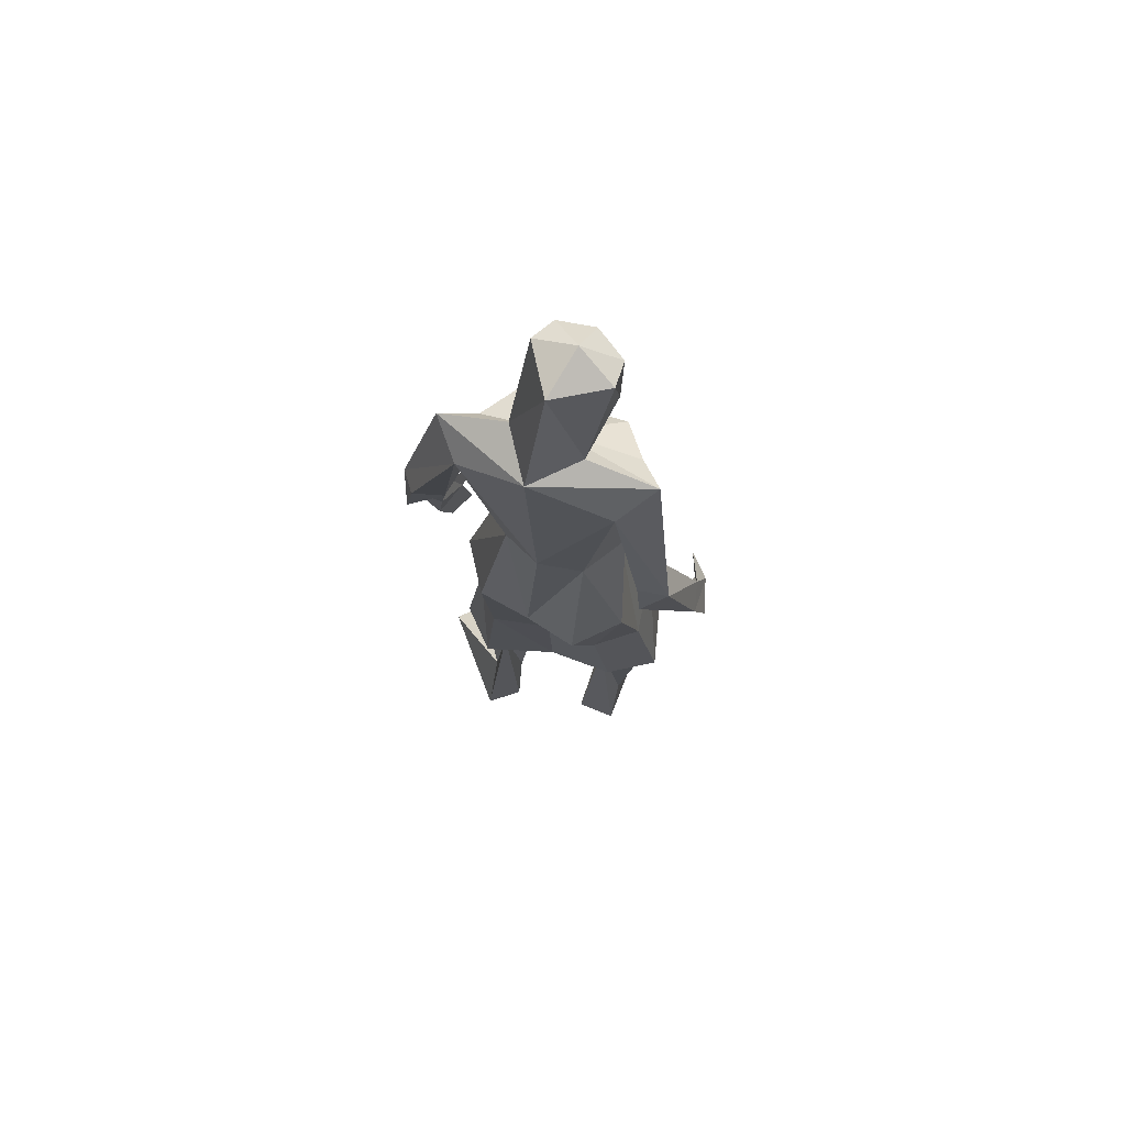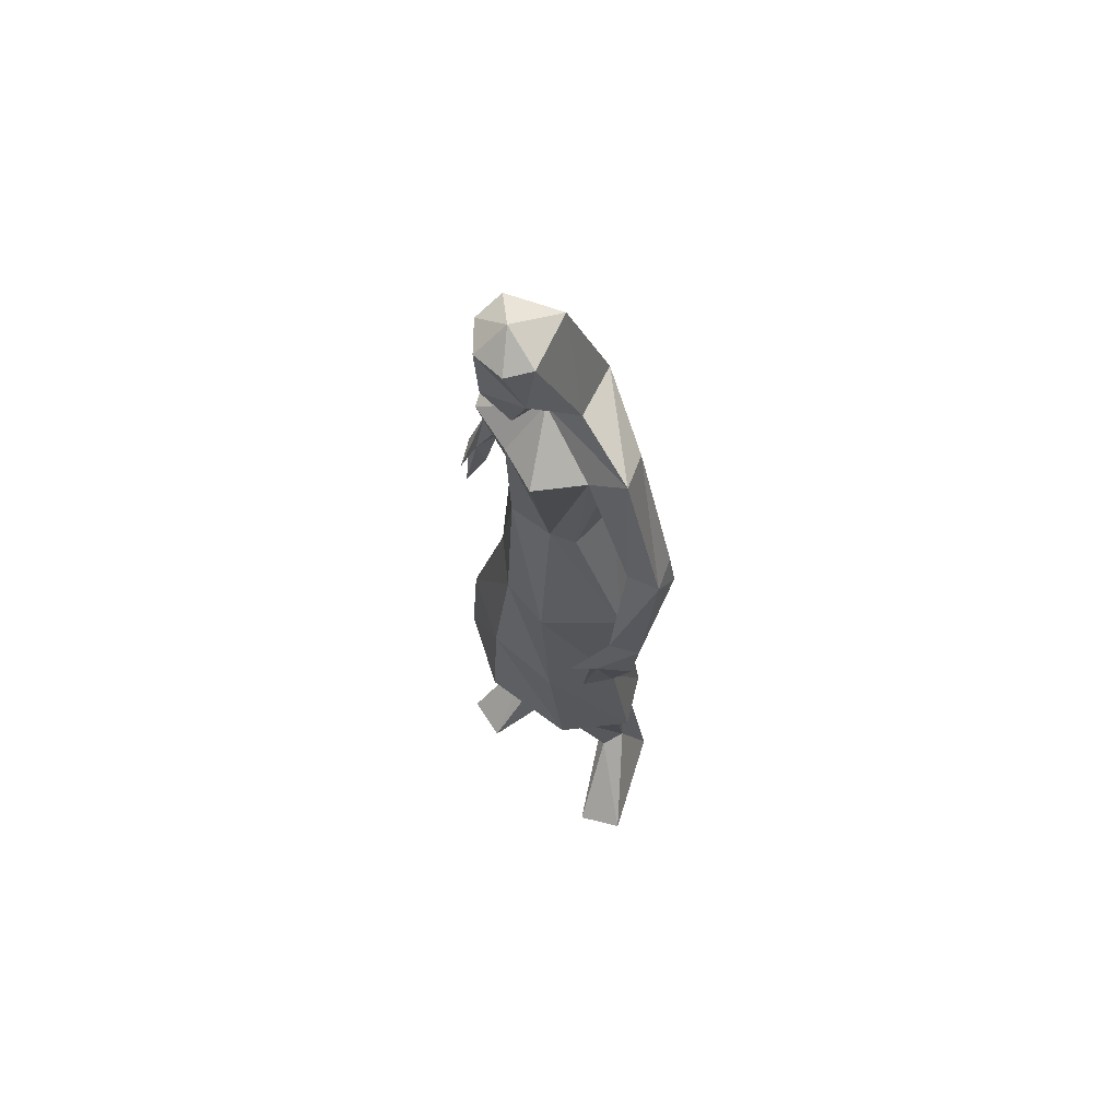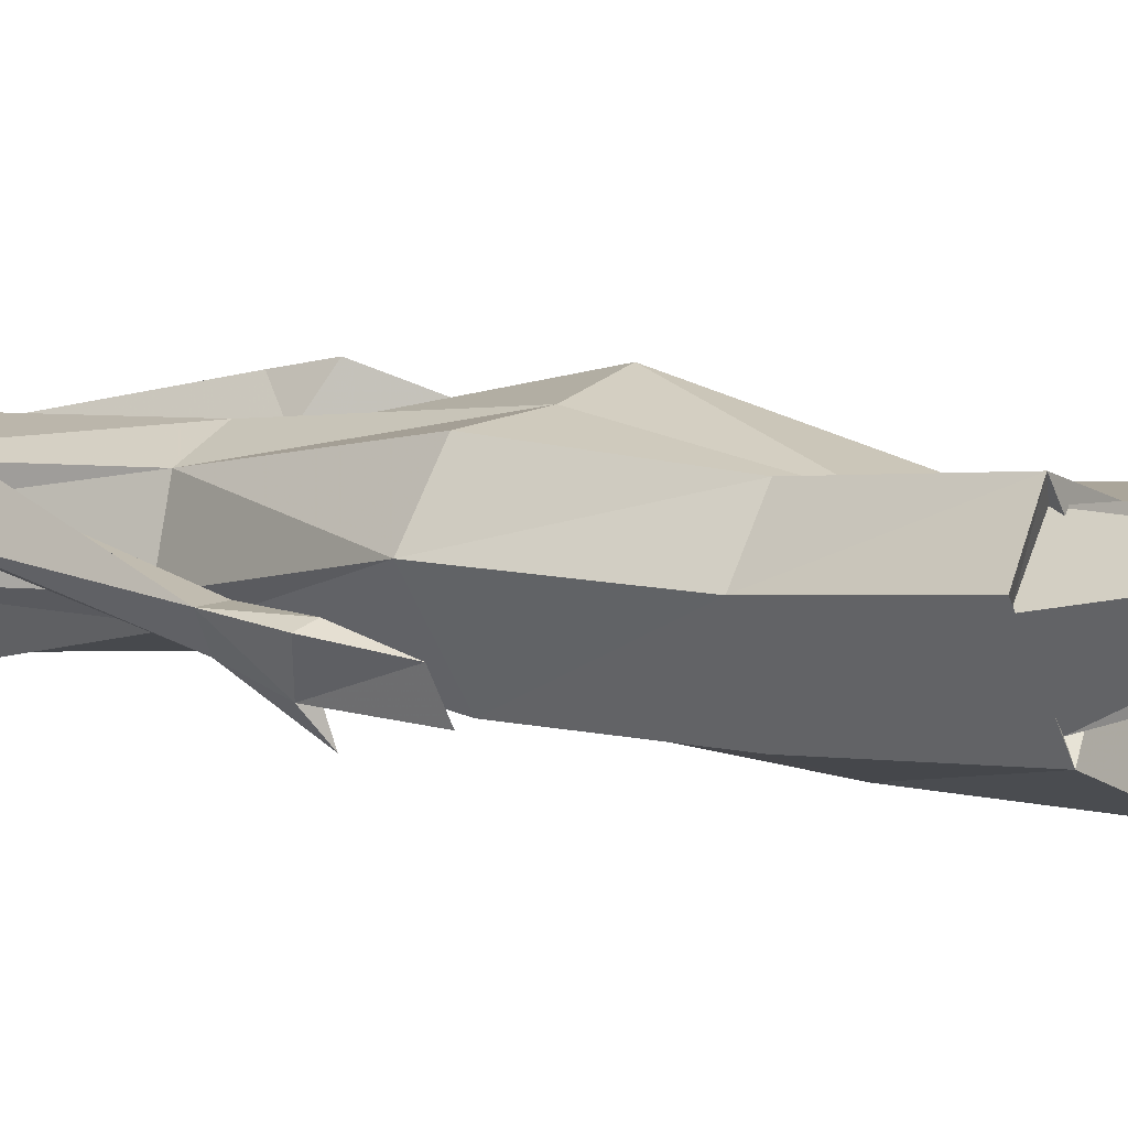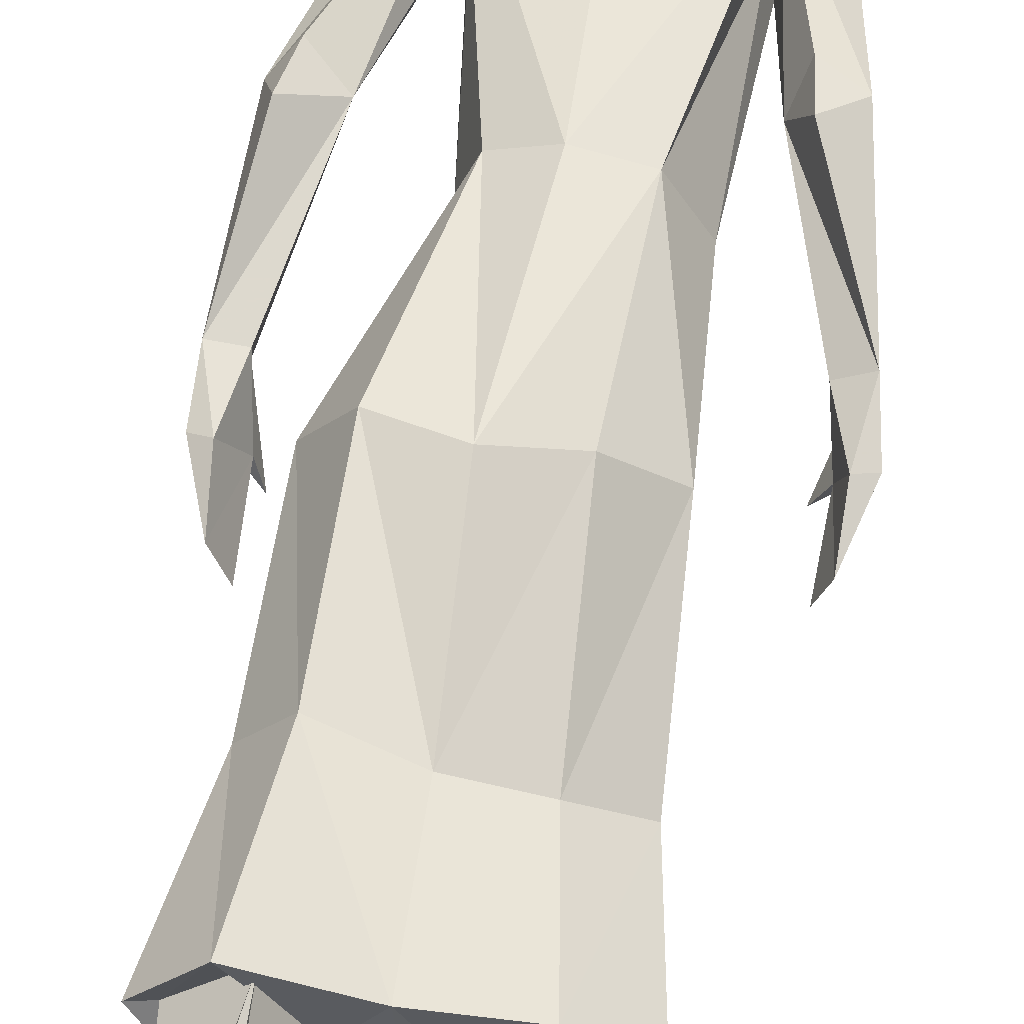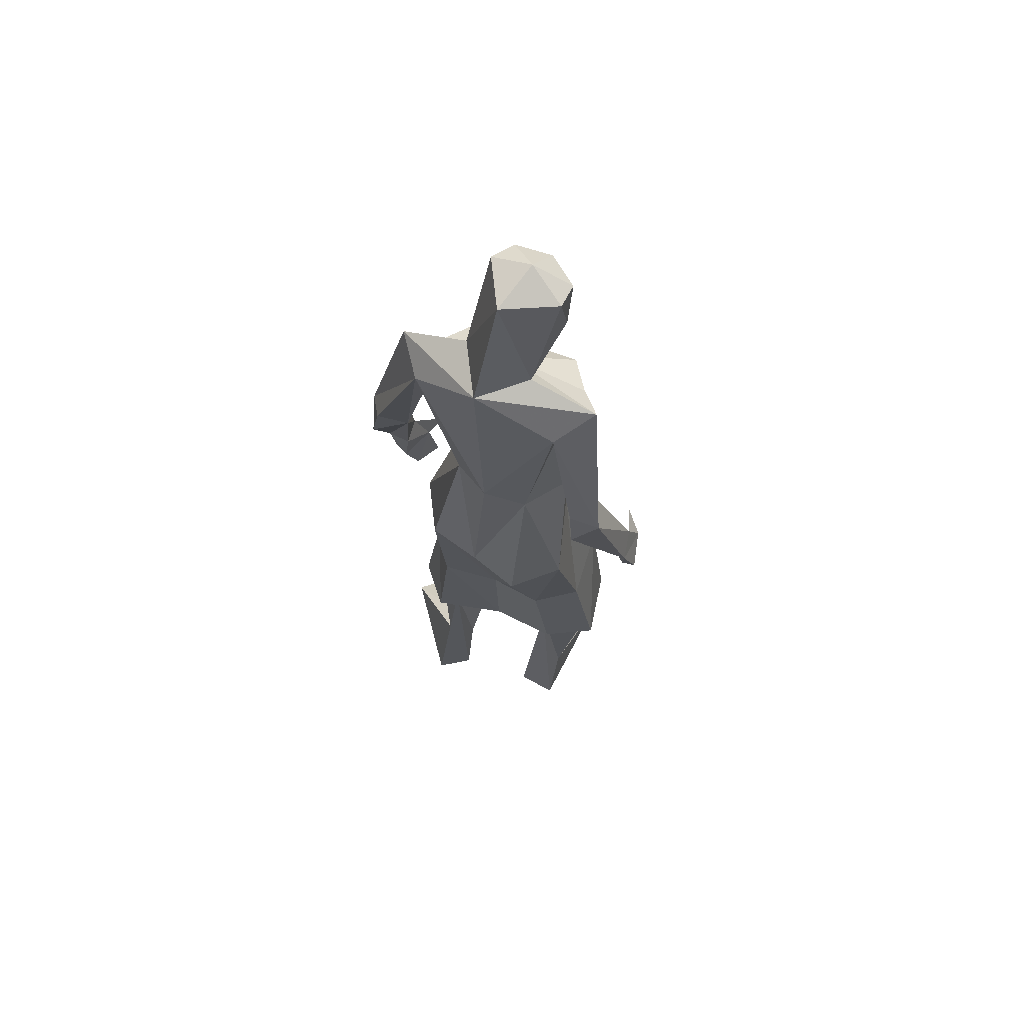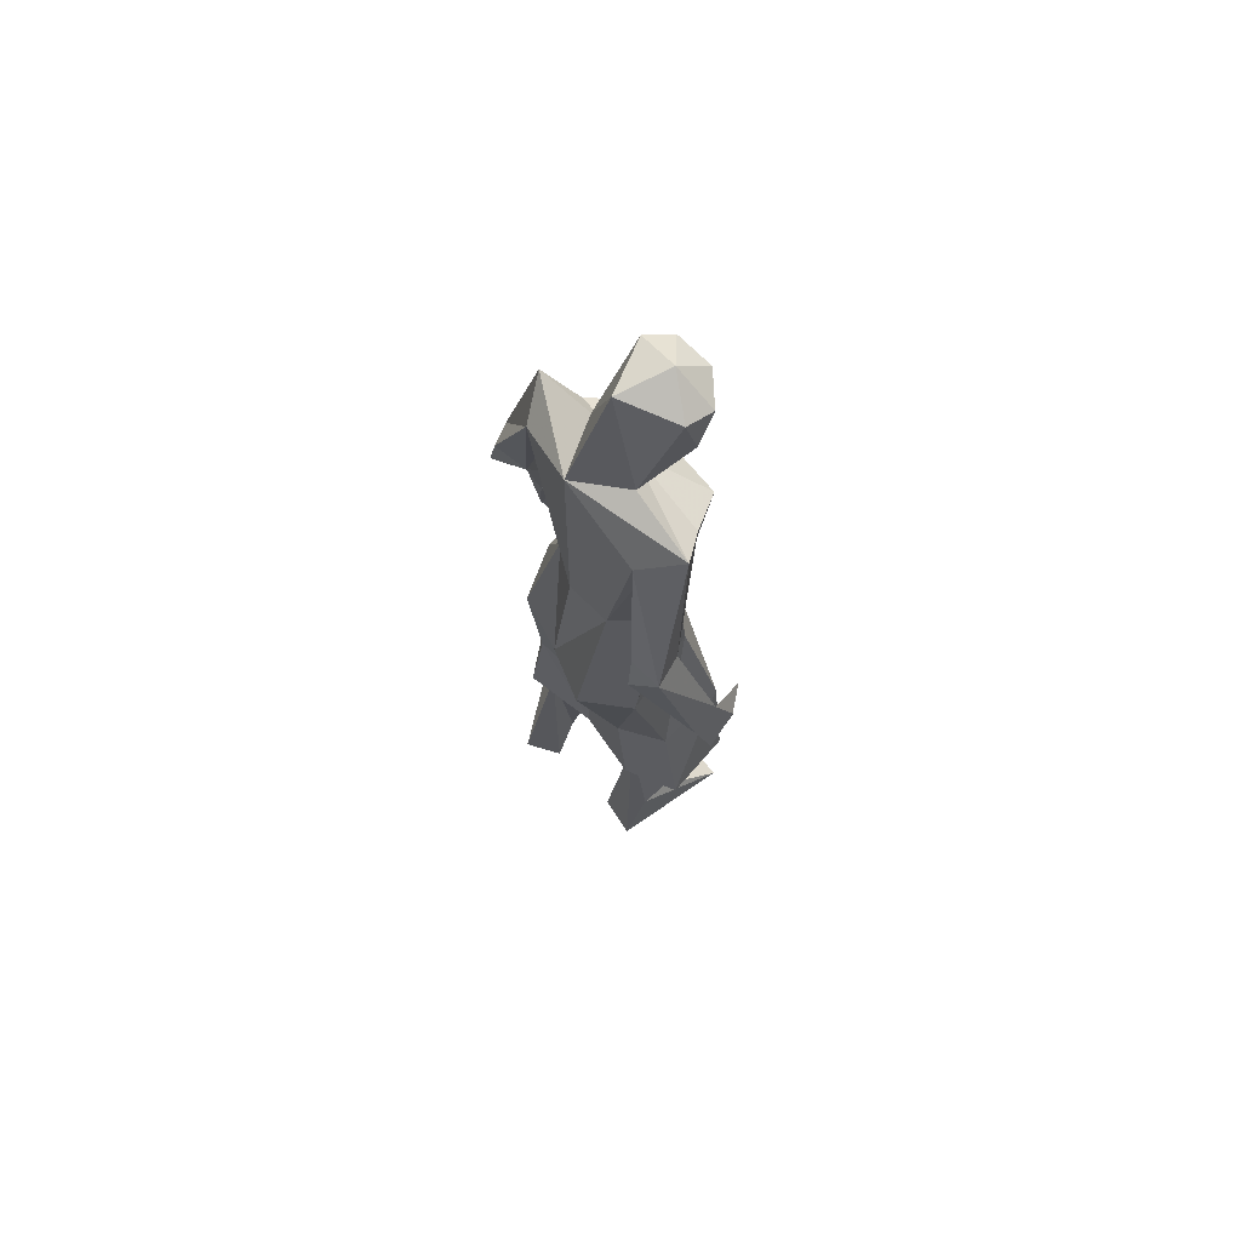
<metadata>
{"format":"obj","ext":"obj","renderer":"f3d","projection":"perspective","resolution":1024,"background":"white","views":[{"elev":75.9,"azim":19.9,"up":"+Y"},{"elev":64.1,"azim":-122.0,"up":"+Y"},{"elev":8.3,"azim":-53.9,"up":"+Z"},{"elev":60.3,"azim":11.5,"up":"+Z"},{"elev":70.0,"azim":26.2,"up":"+Y"},{"elev":72.6,"azim":54.3,"up":"+Y"}]}
</metadata>
<code>
g Object
v -0.2383 1.289 -0.0078
v -0.2773 1.246 0.3242
v -0.2617 1.688 0.2773
v -0.2227 1.676 0.0234
v -0.207 0.9102 -0.0391
v -0.2461 0.8789 0.2539
v -0.1875 0.5469 -0.043
v -0.2305 0.5977 0.2656
v -0.293 2.25 0.2539
v -0.2773 2.199 0.0938
v -0.2695 2.25 0.0703
v -0.2656 2.074 -0.0117
v -0.2422 2.336 -0.0547
v -0.2539 2.242 -0.0039
v -0.2383 2.492 -0.0625
v -0.2813 2.543 0.1445
v -0.2539 2.566 0.0156
v -0.3008 0.5859 0.1602
v -0.1094 1.289 0.0547
v -0.0352 1.277 0.2578
v -0.1406 1.246 0.3555
v -0.0781 1.676 0.1445
v -0.1172 1.676 0.0859
v -0.1484 1.688 0.2578
v 0 0.9023 0.1836
v -0.0273 0.9336 0.0039
v -0.1055 0.8711 0.2578
v 0.0664 0.5977 0.1914
v 0.0195 0.5664 0.0078
v -0.0547 0.6094 0.2695
v -0.0117 2.219 0.1484
v -0.0898 2.106 0.1484
v -0.0859 2.148 0.2344
v -0.1875 2.262 0.1523
v -0.0742 2.156 0.0781
v -0.0234 1.801 0.2305
v 0 1.855 0.2969
v 0.0742 1.824 0.2773
v 0.0352 1.801 0.1992
v 0.0859 1.488 0.1875
v 0.1406 1.496 0.2148
v 0.1211 1.52 0.1445
v 0.1367 1.414 0.1016
v 0.082 1.402 0.043
v 0.1094 1.402 0.1055
v 0.1328 1.258 0.1445
v 0.1094 1.258 0.0703
v -0.1563 2.523 0.0625
v -0.1602 2.492 -0.0117
v -0.2109 2.25 0.0078
v -0.1523 2.387 0.0313
v 0.1289 1.371 0.1875
v 0.1641 1.383 0.1836
v 0.0156 1.758 0.3164
v -0.1406 2.094 -0.0156
v -0.2031 2.336 0.0898
v -0.1289 0.5977 0.0859
v -0.0898 0.6172 0.2227
v 0.0352 0.6094 0.1641
v 0 0.5859 0.0313
v -0.1016 0.1914 0.1992
v -0.0273 0.1914 0.2188
v -0.0469 0.1797 0.1602
v -0.1289 -0.0156 0.2813
v -0.0234 -0.0156 0.2852
v -0.1367 -0.0273 -0.0234
v -0.0156 -0.0156 -0.0273
v -0.1289 0.5977 0.0859
v -0.375 1.277 0.0117
v -0.4922 1.289 0.1875
v -0.4141 1.277 0.3086
v -0.3945 1.688 0.1055
v -0.3398 1.688 0.0625
v -0.3594 1.688 0.2344
v -0.4766 0.9023 0.1836
v -0.4023 0.9023 0.0195
v -0.3984 0.9023 0.2891
v -0.5156 0.5664 0.2188
v -0.4258 0.5469 0.0469
v -0.418 0.5859 0.3203
v -0.5469 2.18 0.1406
v -0.4531 2.074 0.168
v -0.4727 2.137 0.2266
v -0.375 2.262 0.1289
v -0.4648 2.117 0.0898
v -0.5273 1.75 0.207
v -0.5977 1.801 0.2422
v -0.6406 1.77 0.1836
v -0.5625 1.75 0.1445
v -0.5781 1.426 0.1445
v -0.6367 1.426 0.1445
v -0.5859 1.445 0.0859
v -0.5859 1.34 0.0508
v -0.543 1.32 -0.0039
v -0.5586 1.332 0.0586
v -0.5781 1.184 0.1055
v -0.5469 1.172 0.0352
v -0.3594 2.523 0.0195
v -0.3281 2.504 -0.043
v -0.2969 2.25 -0.0078
v -0.3555 2.387 -0.0039
v -0.5938 1.301 0.1406
v -0.6289 1.309 0.1289
v -0.6133 1.707 0.25
v -0.3945 2.086 -0.0234
v -0.3359 2.336 0.0625
v -0.3008 0.5859 0.1602
v -0.375 0.6094 0.2813
v -0.4805 0.5859 0.1953
v -0.4141 0.5664 0.0742
v -0.3438 0.168 0.25
v -0.418 0.1797 0.2773
v -0.4063 0.1563 0.2148
v -0.3359 -0.0352 0.3086
v -0.4141 -0.0273 0.3711
v -0.5273 -0.0273 0.0586
v -0.6133 -0.0273 0.1406
f 7 8 18
f 22 20 23
f 19 23 20
f 1 4 19
f 4 23 19
f 20 22 24
f 2 24 3
f 24 2 21
f 20 24 21
f 26 19 25
f 20 25 19
f 5 1 26
f 19 26 1
f 27 21 6
f 2 6 21
f 25 20 27
f 21 27 20
f 29 26 28
f 25 28 26
f 7 5 29
f 26 29 5
f 30 27 8
f 6 8 27
f 28 25 30
f 27 30 25
f 31 34 9
f 33 31 9
f 35 32 22
f 35 10 31
f 22 23 35
f 23 12 55
f 12 23 4
f 34 31 10
f 35 36 32
f 31 33 38
f 33 32 36
f 31 39 35
f 36 35 39
f 31 38 39
f 38 33 37
f 36 37 33
f 41 36 40
f 41 42 38
f 38 42 39
f 36 39 42
f 42 40 36
f 45 44 43
f 43 44 42
f 40 42 45
f 46 47 43
f 41 43 42
f 45 52 40
f 41 40 52
f 46 43 53
f 45 47 46
f 45 43 47
f 45 42 44
f 34 10 11
f 3 33 9
f 12 10 55
f 33 3 24
f 24 32 33
f 22 32 24
f 51 15 49
f 51 13 15
f 34 11 56
f 51 34 56
f 51 48 34
f 48 51 49
f 13 50 14
f 13 51 50
f 14 50 11
f 34 48 16
f 34 16 9
f 17 49 15
f 48 49 17
f 48 17 16
f 53 52 46
f 45 46 52
f 41 52 53
f 53 43 41
f 36 41 54
f 54 41 38
f 37 54 38
f 54 37 36
f 55 10 35
f 23 55 35
f 51 56 50
f 56 11 50
f 64 58 61
f 62 59 58
f 63 60 62
f 62 60 59
f 61 57 60
f 65 58 64
f 66 64 61
f 67 62 65
f 67 65 66
f 64 66 65
f 58 57 61
f 65 62 58
f 63 61 60
f 67 63 62
f 67 66 63
f 66 61 63
f 59 29 28
f 29 59 60
f 59 28 30
f 59 30 58
f 57 29 60
f 7 29 57
f 57 30 8
f 30 57 58
f 8 7 57
f 8 7 68
f 70 72 73
f 73 69 70
f 4 1 69
f 73 4 69
f 72 70 74
f 74 2 3
f 2 74 71
f 74 70 71
f 69 76 75
f 75 70 69
f 1 5 76
f 76 69 1
f 71 77 6
f 6 2 71
f 70 75 77
f 77 71 70
f 76 79 78
f 78 75 76
f 5 7 79
f 79 76 5
f 77 80 8
f 8 6 77
f 75 78 80
f 80 77 75
f 84 81 9
f 81 83 9
f 82 85 72
f 10 85 81
f 73 72 85
f 12 73 105
f 73 12 4
f 81 84 10
f 86 85 82
f 83 81 88
f 82 83 86
f 89 81 85
f 85 86 89
f 88 81 89
f 83 88 87
f 87 86 83
f 86 91 90
f 92 91 88
f 92 88 89
f 89 86 92
f 90 92 86
f 94 95 93
f 94 93 92
f 92 90 95
f 97 96 93
f 93 91 92
f 102 95 90
f 90 91 102
f 93 96 103
f 97 95 96
f 93 95 97
f 92 95 94
f 10 84 11
f 83 3 9
f 10 12 105
f 3 83 74
f 82 74 83
f 82 72 74
f 15 101 99
f 13 101 15
f 11 84 106
f 84 101 106
f 98 101 84
f 101 98 99
f 100 13 14
f 101 13 100
f 100 14 11
f 98 84 16
f 16 84 9
f 99 17 15
f 99 98 17
f 17 98 16
f 102 103 96
f 96 95 102
f 102 91 103
f 93 103 91
f 91 86 104
f 91 104 88
f 104 87 88
f 87 104 86
f 10 105 85
f 105 73 85
f 106 101 100
f 11 106 100
f 108 114 111
f 109 112 108
f 110 113 112
f 110 112 109
f 107 111 110
f 108 115 114
f 114 116 111
f 112 117 115
f 115 117 116
f 116 114 115
f 107 108 111
f 112 115 108
f 111 113 110
f 113 117 112
f 116 117 113
f 111 116 113
f 79 109 78
f 109 79 110
f 78 109 80
f 80 109 108
f 79 107 110
f 79 7 107
f 80 107 8
f 107 80 108
f 7 8 107

</code>
